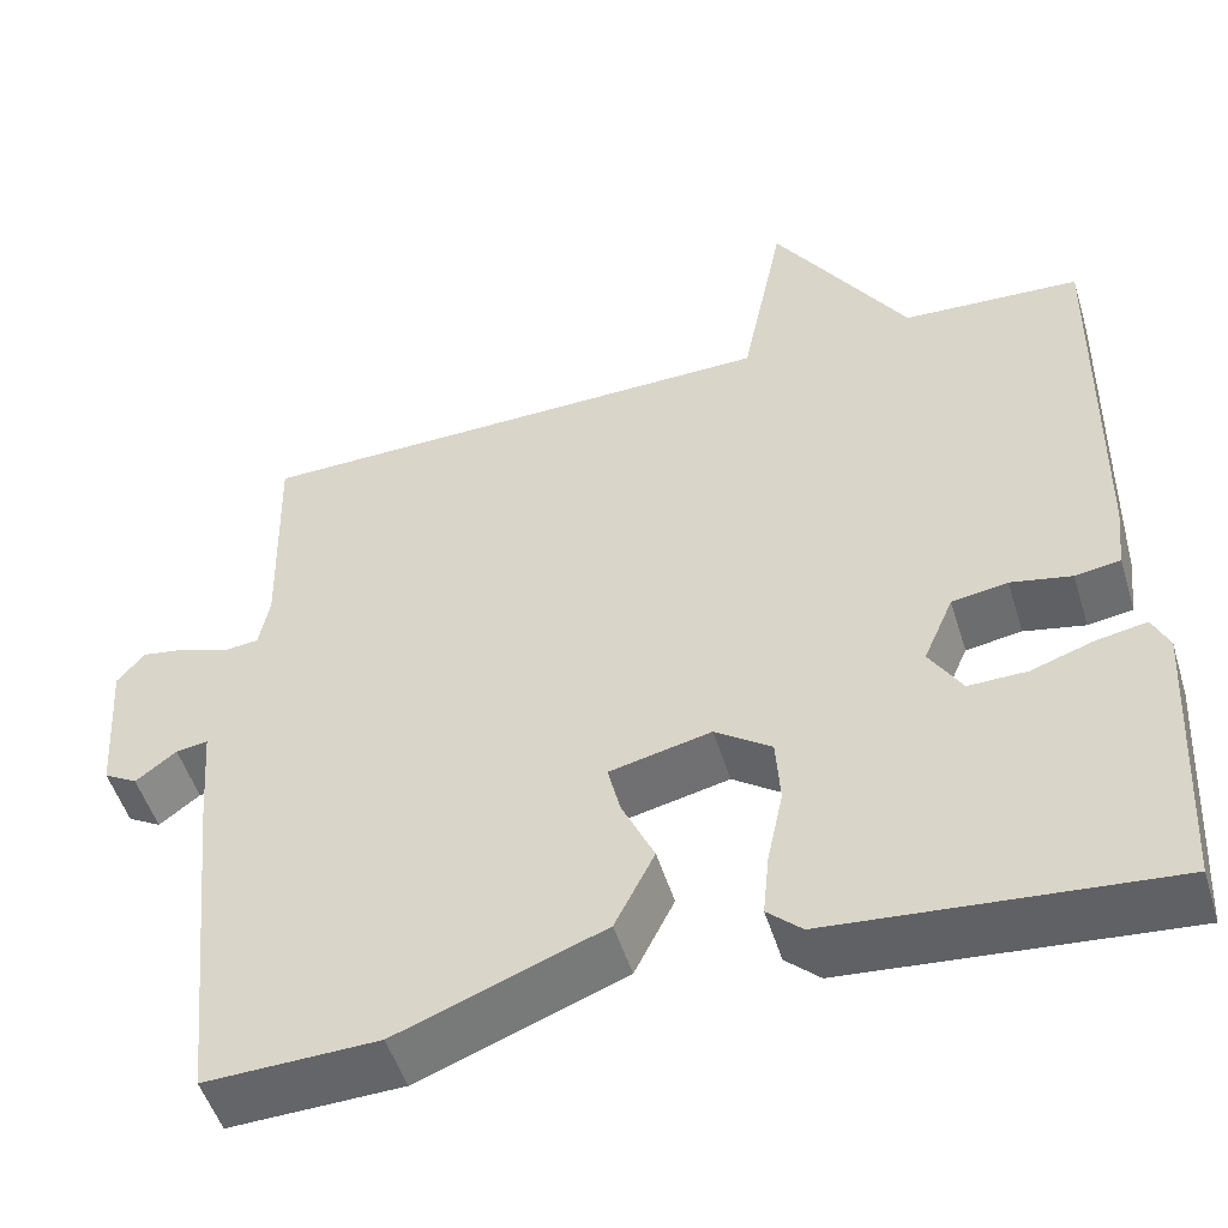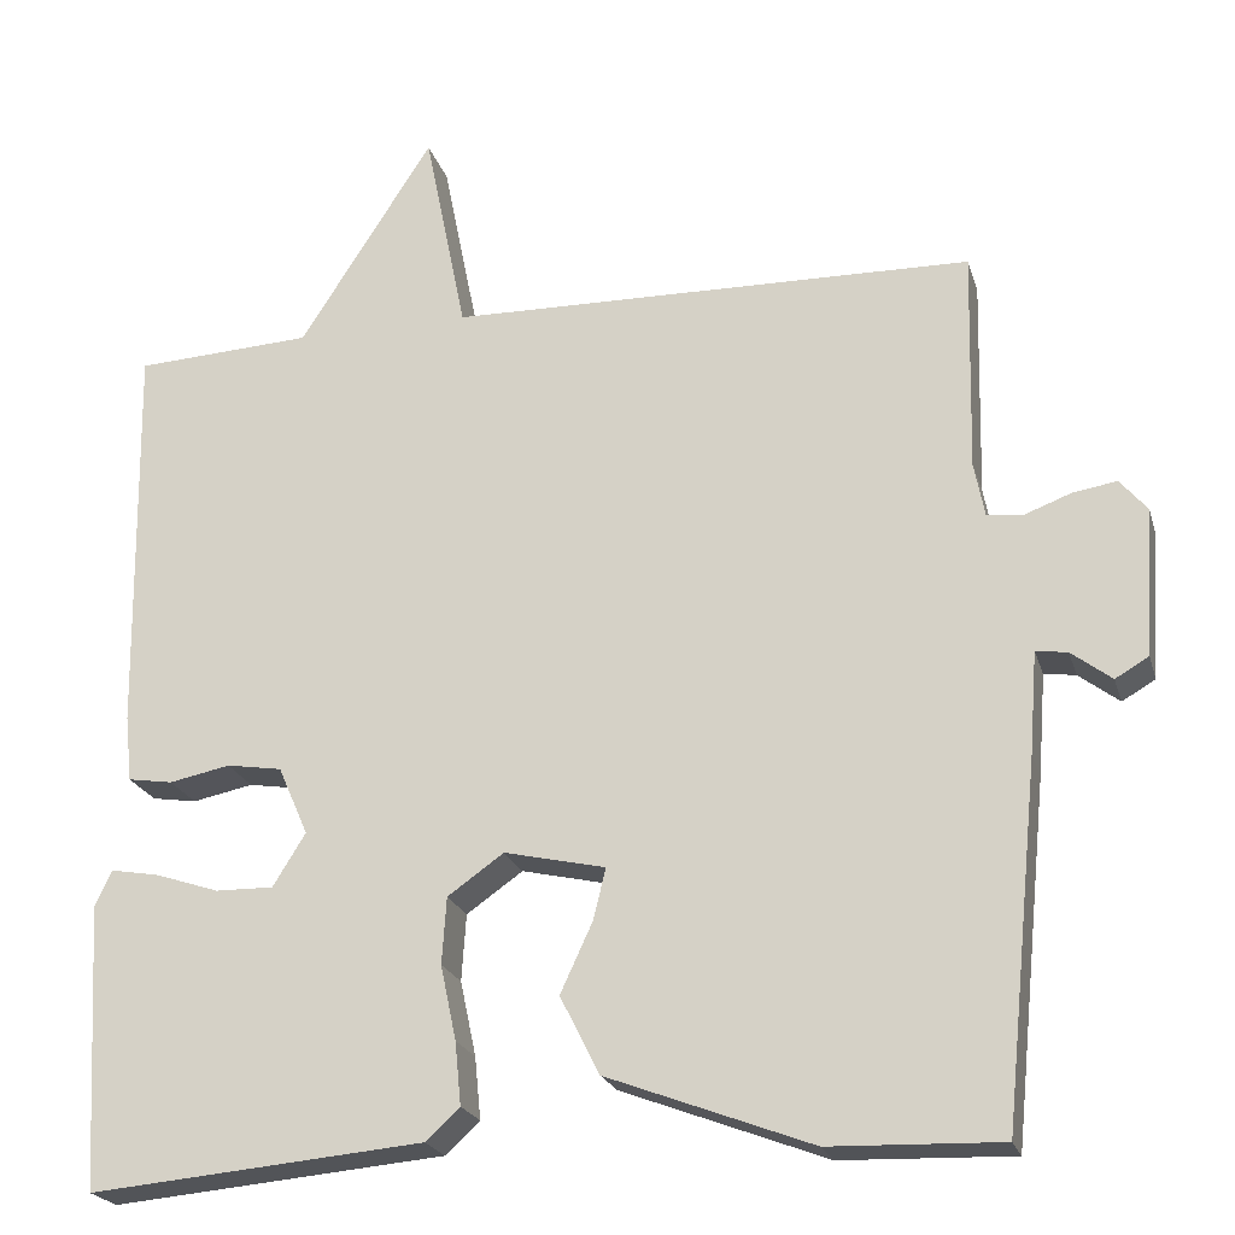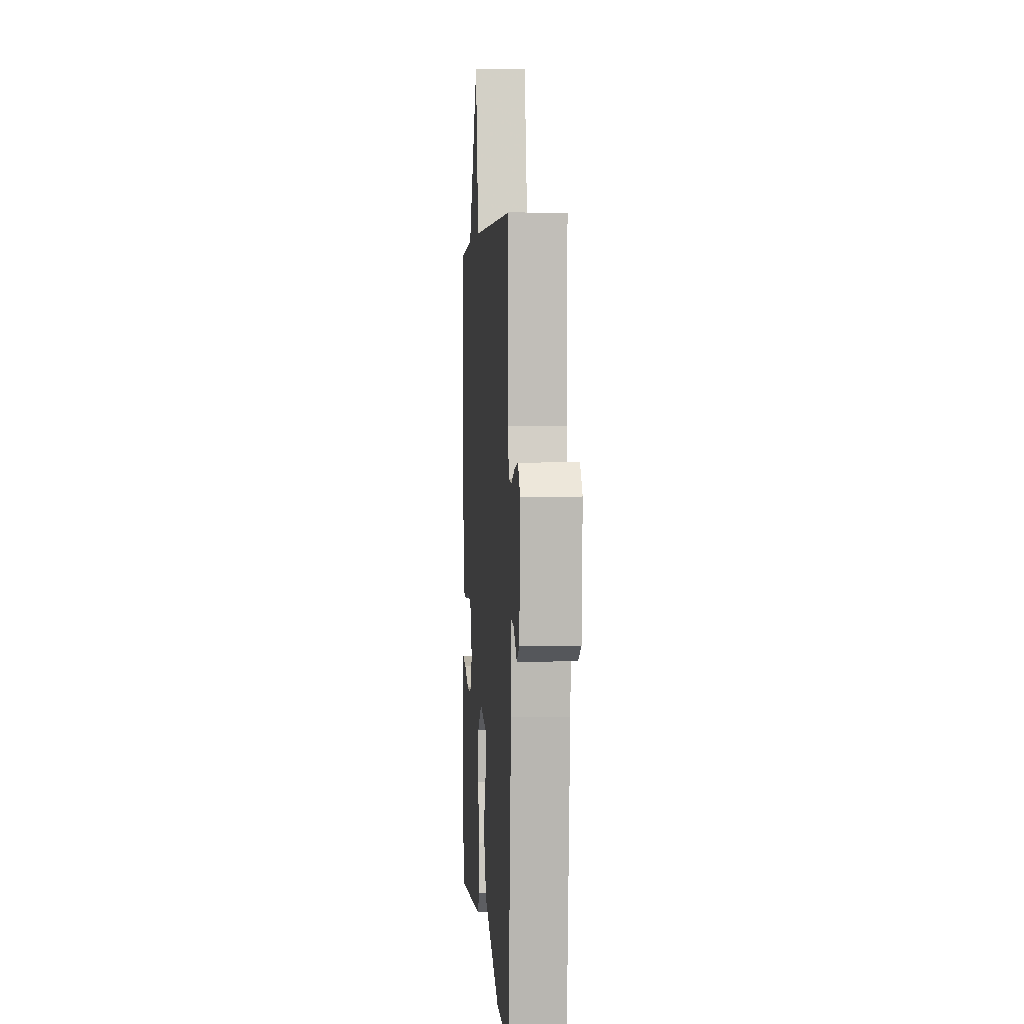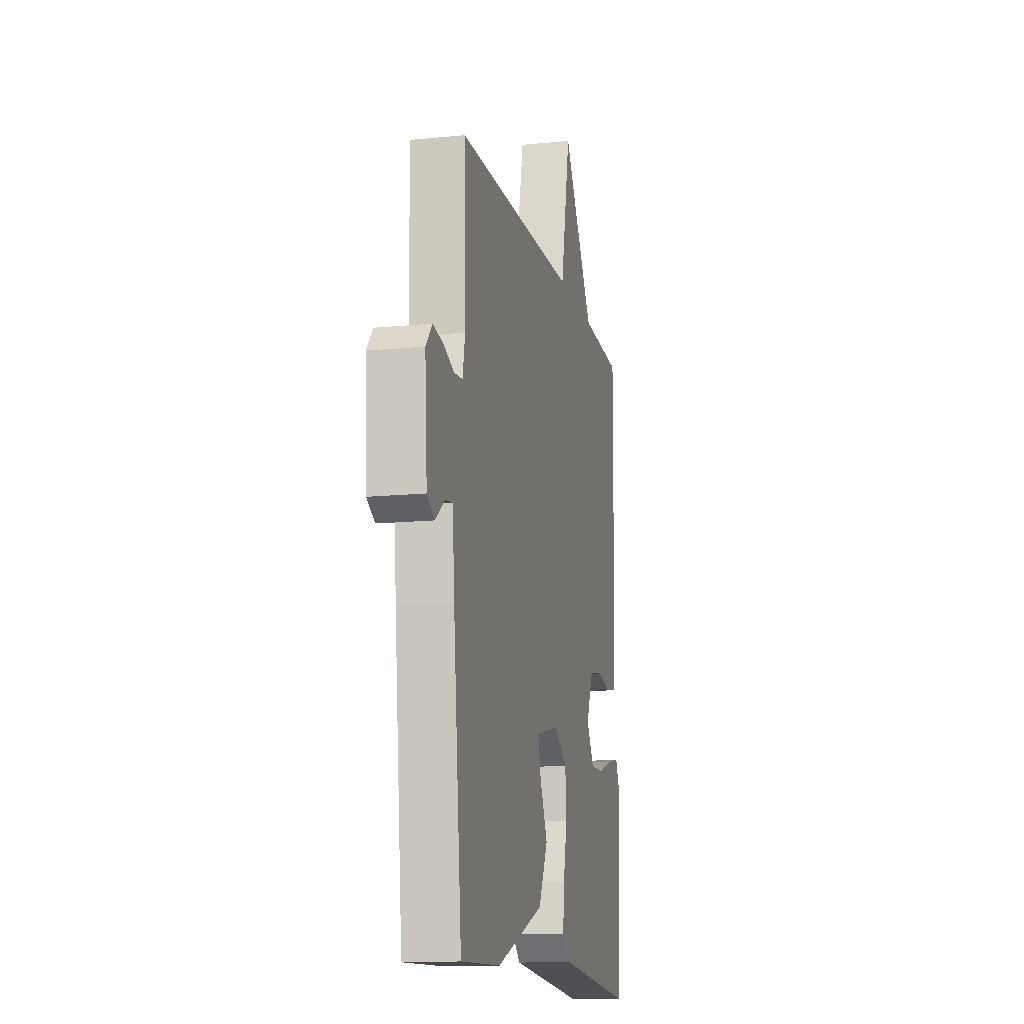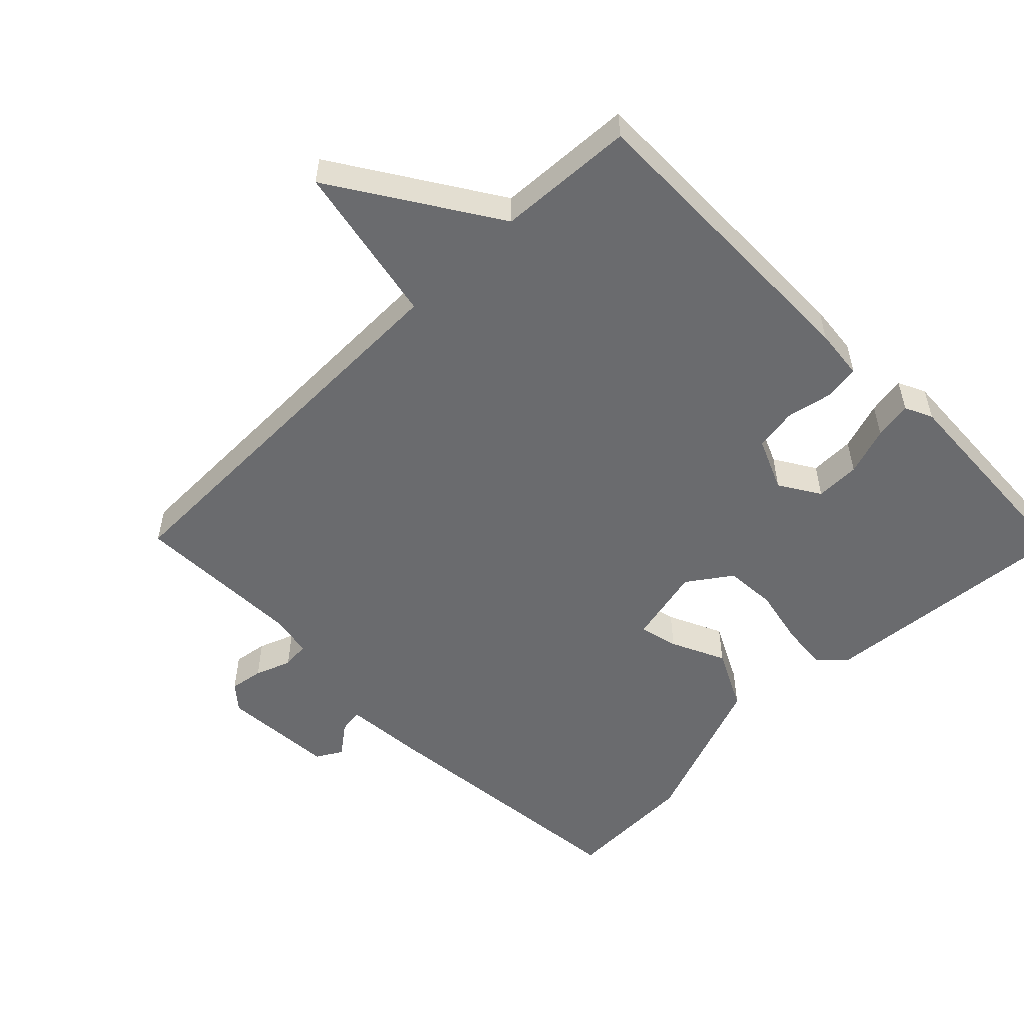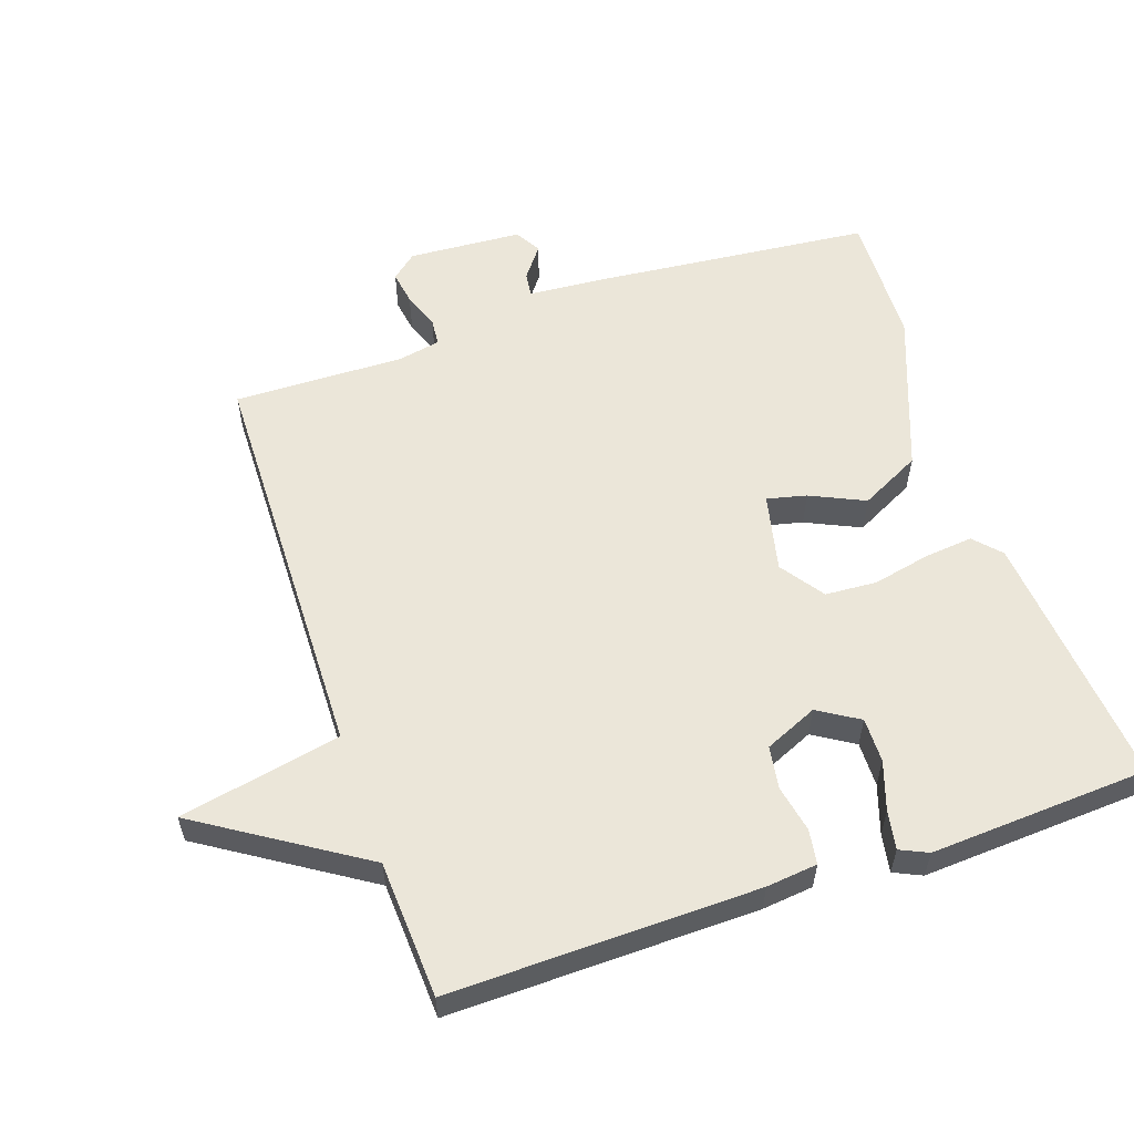
<metadata>
{"format":"obj","ext":"obj","renderer":"f3d","projection":"perspective","resolution":1024,"background":"white","views":[{"elev":-50.8,"azim":16.9,"up":"+Z"},{"elev":-22.1,"azim":-165.0,"up":"+Z"},{"elev":3.0,"azim":-94.2,"up":"+Z"},{"elev":-13.6,"azim":-77.3,"up":"+Z"},{"elev":-53.4,"azim":44.6,"up":"+Y"},{"elev":57.3,"azim":71.1,"up":"+Y"}]}
</metadata>
<code>
v 0.5 0.07 0.5
v 0.493 0.07 0.046
v 0.485 0.07 -0.029
v 0.434 0.07 -0.037
v 0.365 0.07 -0.023
v 0.302 0.07 -0.033
v 0.268 0.07 -0.111
v 0.305 0.07 -0.171
v 0.371 0.07 -0.17
v 0.443 0.07 -0.146
v 0.499 0.07 -0.136
v 0.518 0.07 -0.177
v 0.5 0.07 -0.5
v 0.12 0.07 -0.466
v 0.081 0.07 -0.43
v 0.088 0.07 -0.359
v 0.106 0.07 -0.274
v 0.101 0.07 -0.198
v 0.037 0.07 -0.153
v -0.078 0.07 -0.179
v -0.064 0.07 -0.237
v -0.027 0.07 -0.317
v -0.072 0.07 -0.406
v -0.305 0.07 -0.494
v -0.5 0.07 -0.5
v -0.541 0.07 -0.093
v -0.55 0.07 0.023
v -0.586 0.07 0.018
v -0.632 0.07 -0.017
v -0.67 0.07 0.005
v -0.681 0.07 0.173
v -0.65 0.07 0.21
v -0.6 0.07 0.202
v -0.547 0.07 0.182
v -0.506 0.07 0.186
v -0.494 0.07 0.248
v -0.5 0.07 0.5
v 0.098 0.07 0.511
v 0.146 0.07 0.749
v 0.298 0.07 0.511
v 0.5 0 0.5
v 0.493 0 0.046
v 0.485 0 -0.029
v 0.434 0 -0.037
v 0.365 0 -0.023
v 0.302 0 -0.033
v 0.268 0 -0.111
v 0.305 0 -0.171
v 0.371 0 -0.17
v 0.443 0 -0.146
v 0.499 0 -0.136
v 0.518 0 -0.177
v 0.5 0 -0.5
v 0.12 0 -0.466
v 0.081 0 -0.43
v 0.088 0 -0.359
v 0.106 0 -0.274
v 0.101 0 -0.198
v 0.037 0 -0.153
v -0.078 0 -0.179
v -0.064 0 -0.237
v -0.027 0 -0.317
v -0.072 0 -0.406
v -0.305 0 -0.494
v -0.5 0 -0.5
v -0.541 0 -0.093
v -0.55 0 0.023
v -0.586 0 0.018
v -0.632 0 -0.017
v -0.67 0 0.005
v -0.681 0 0.173
v -0.65 0 0.21
v -0.6 0 0.202
v -0.547 0 0.182
v -0.506 0 0.186
v -0.494 0 0.248
v -0.5 0 0.5
v 0.098 0 0.511
v 0.146 0 0.749
v 0.298 0 0.511
f 38 39 40
f 3 4 5
f 2 3 5
f 1 2 5
f 40 1 5
f 38 40 5
f 37 38 5
f 36 37 5
f 35 36 5 6
f 34 35 6 7
f 32 33 34
f 31 32 34
f 30 31 34
f 29 30 34
f 28 29 34
f 27 28 34
f 26 27 34
f 25 26 34
f 24 25 34
f 23 24 34
f 22 23 34
f 21 22 34
f 20 21 34
f 19 20 34
f 19 34 7 8
f 18 19 8
f 17 18 8 9
f 15 16 17
f 14 15 17
f 13 14 17
f 12 13 17
f 11 12 17
f 10 11 17
f 9 10 17
f 80 79 78
f 45 44 43
f 45 43 42
f 45 42 41
f 45 41 80
f 45 80 78
f 45 78 77
f 45 77 76
f 46 45 76 75
f 47 46 75 74
f 74 73 72
f 74 72 71
f 74 71 70
f 74 70 69
f 74 69 68
f 74 68 67
f 74 67 66
f 74 66 65
f 74 65 64
f 74 64 63
f 74 63 62
f 74 62 61
f 74 61 60
f 74 60 59
f 48 47 74 59
f 48 59 58
f 49 48 58 57
f 57 56 55
f 57 55 54
f 57 54 53
f 57 53 52
f 57 52 51
f 57 51 50
f 57 50 49
f 1 41 42 2
f 2 42 43 3
f 3 43 44 4
f 4 44 45 5
f 5 45 46 6
f 6 46 47 7
f 7 47 48 8
f 8 48 49 9
f 9 49 50 10
f 10 50 51 11
f 11 51 52 12
f 12 52 53 13
f 13 53 54 14
f 14 54 55 15
f 15 55 56 16
f 16 56 57 17
f 17 57 58 18
f 18 58 59 19
f 19 59 60 20
f 20 60 61 21
f 21 61 62 22
f 22 62 63 23
f 23 63 64 24
f 24 64 65 25
f 25 65 66 26
f 26 66 67 27
f 27 67 68 28
f 28 68 69 29
f 29 69 70 30
f 30 70 71 31
f 31 71 72 32
f 32 72 73 33
f 33 73 74 34
f 34 74 75 35
f 35 75 76 36
f 36 76 77 37
f 37 77 78 38
f 38 78 79 39
f 39 79 80 40
f 40 80 41 1

</code>
